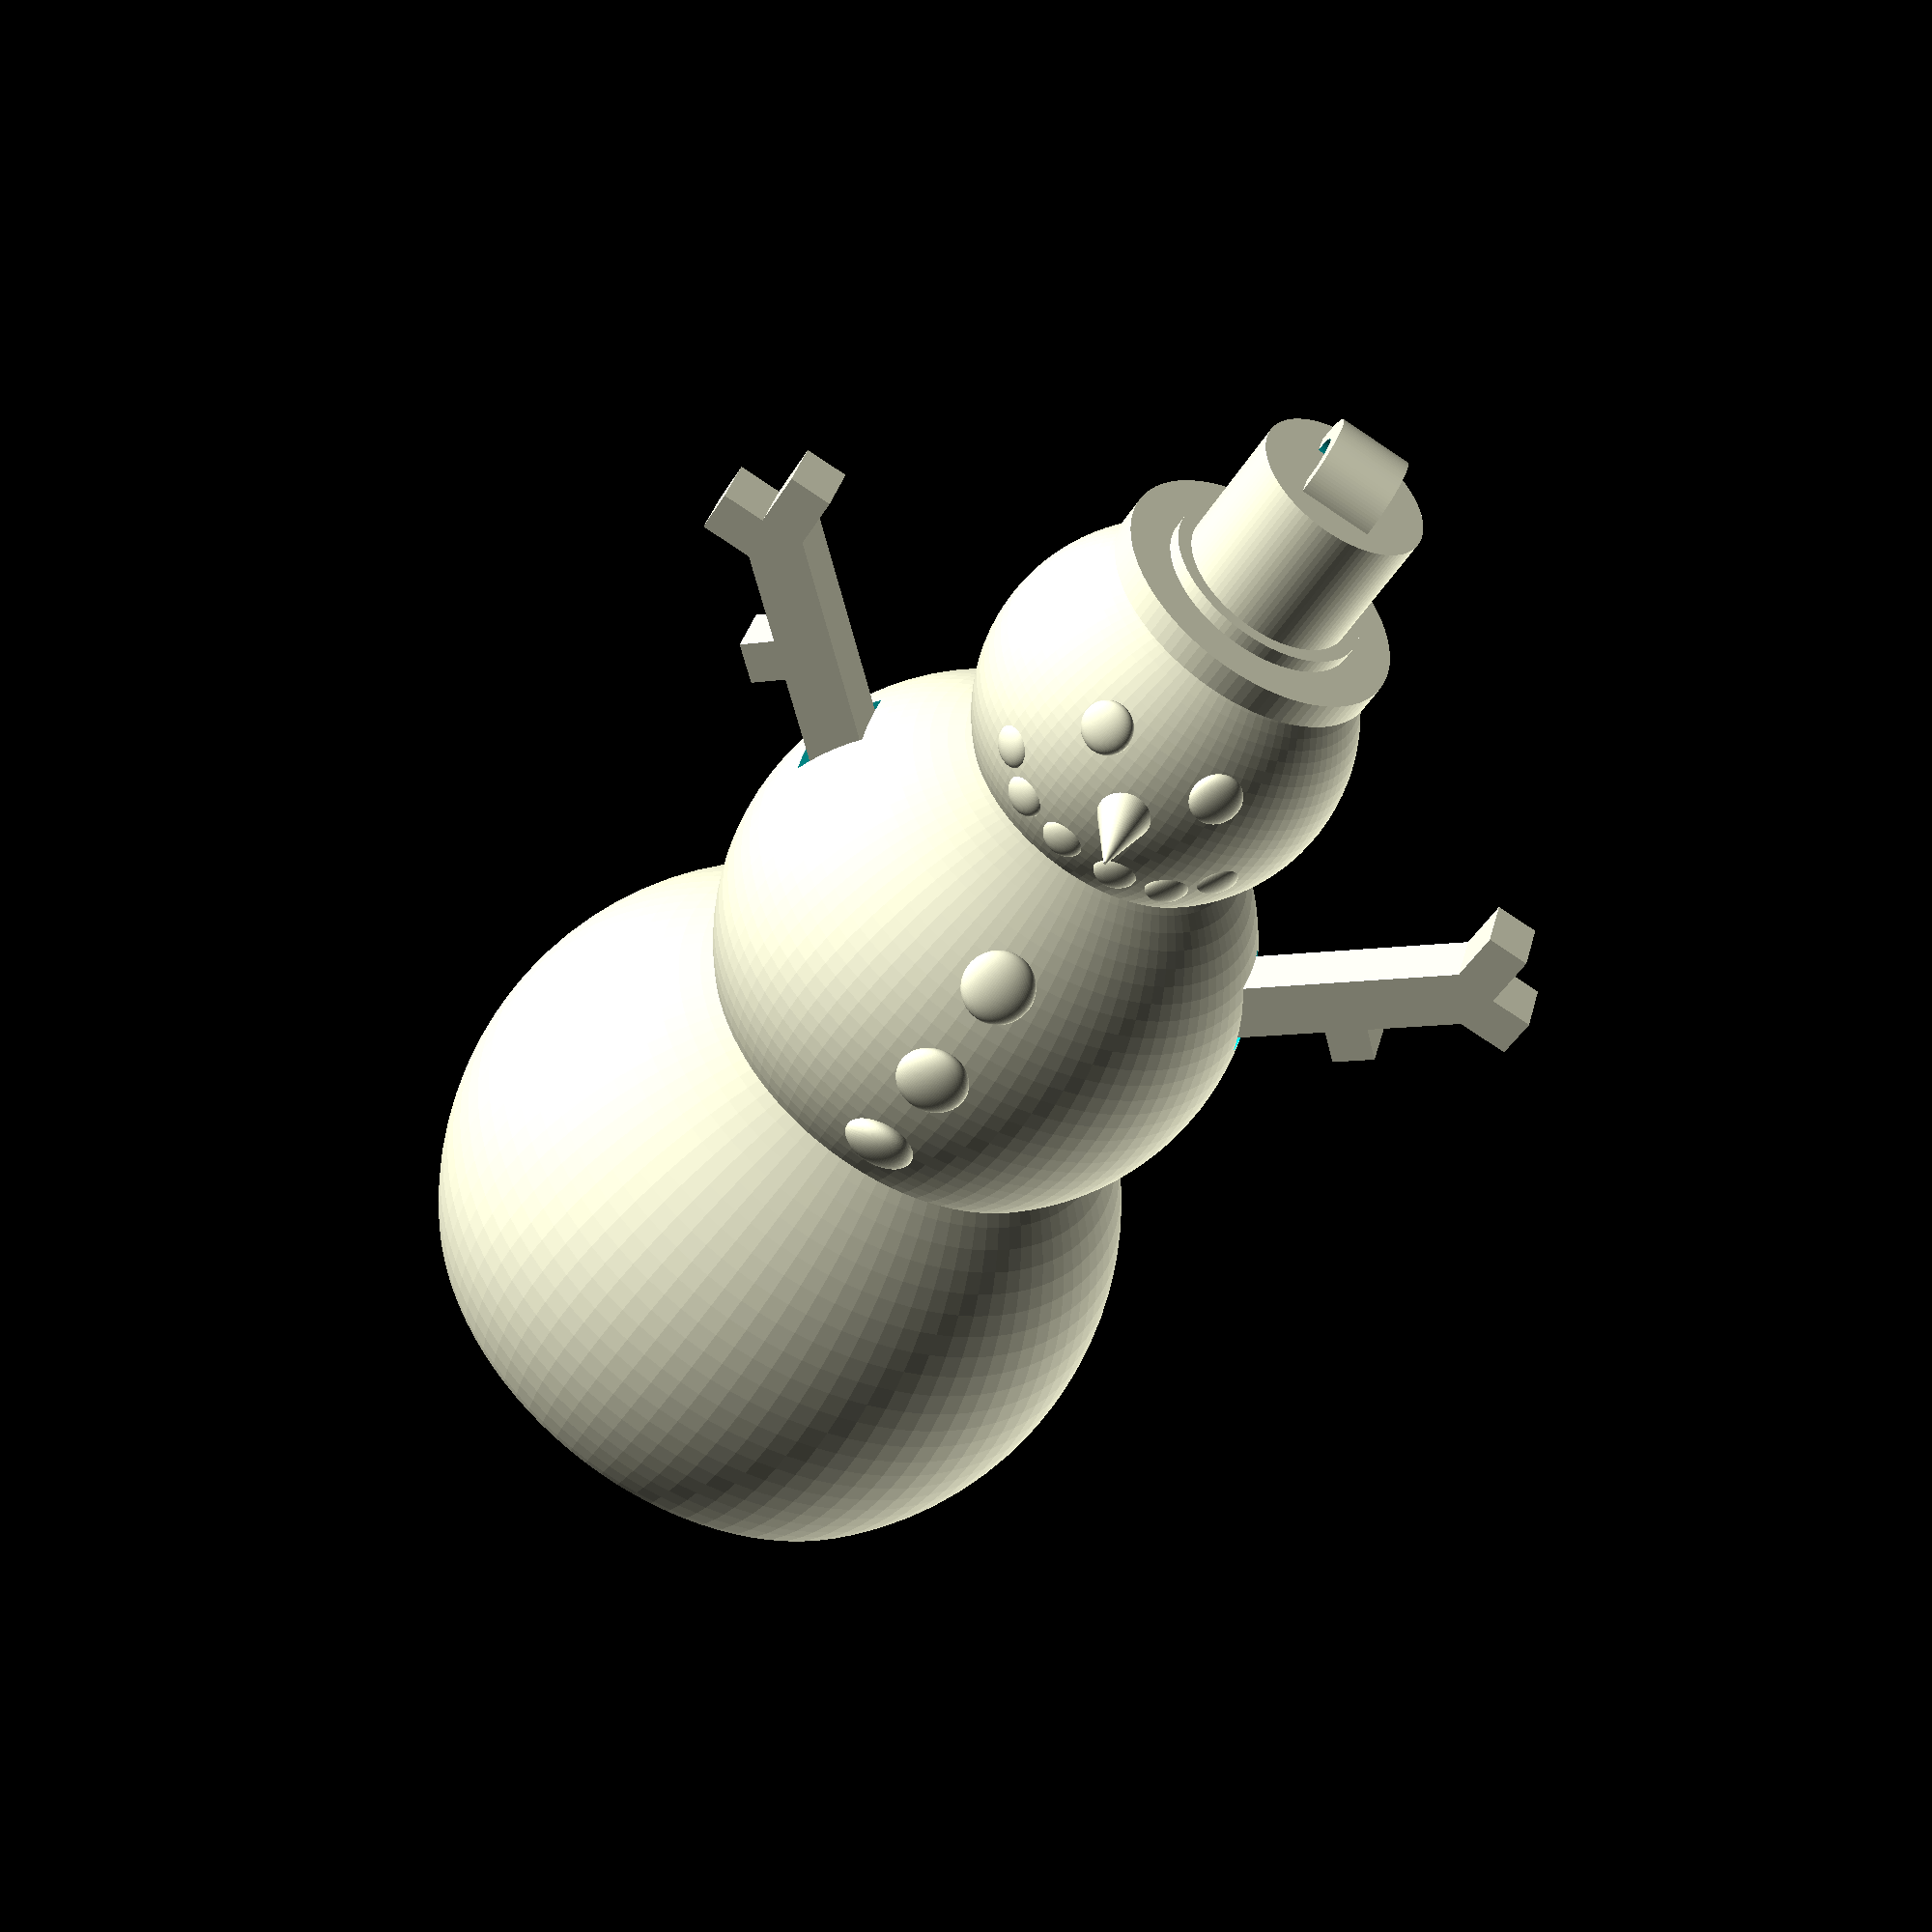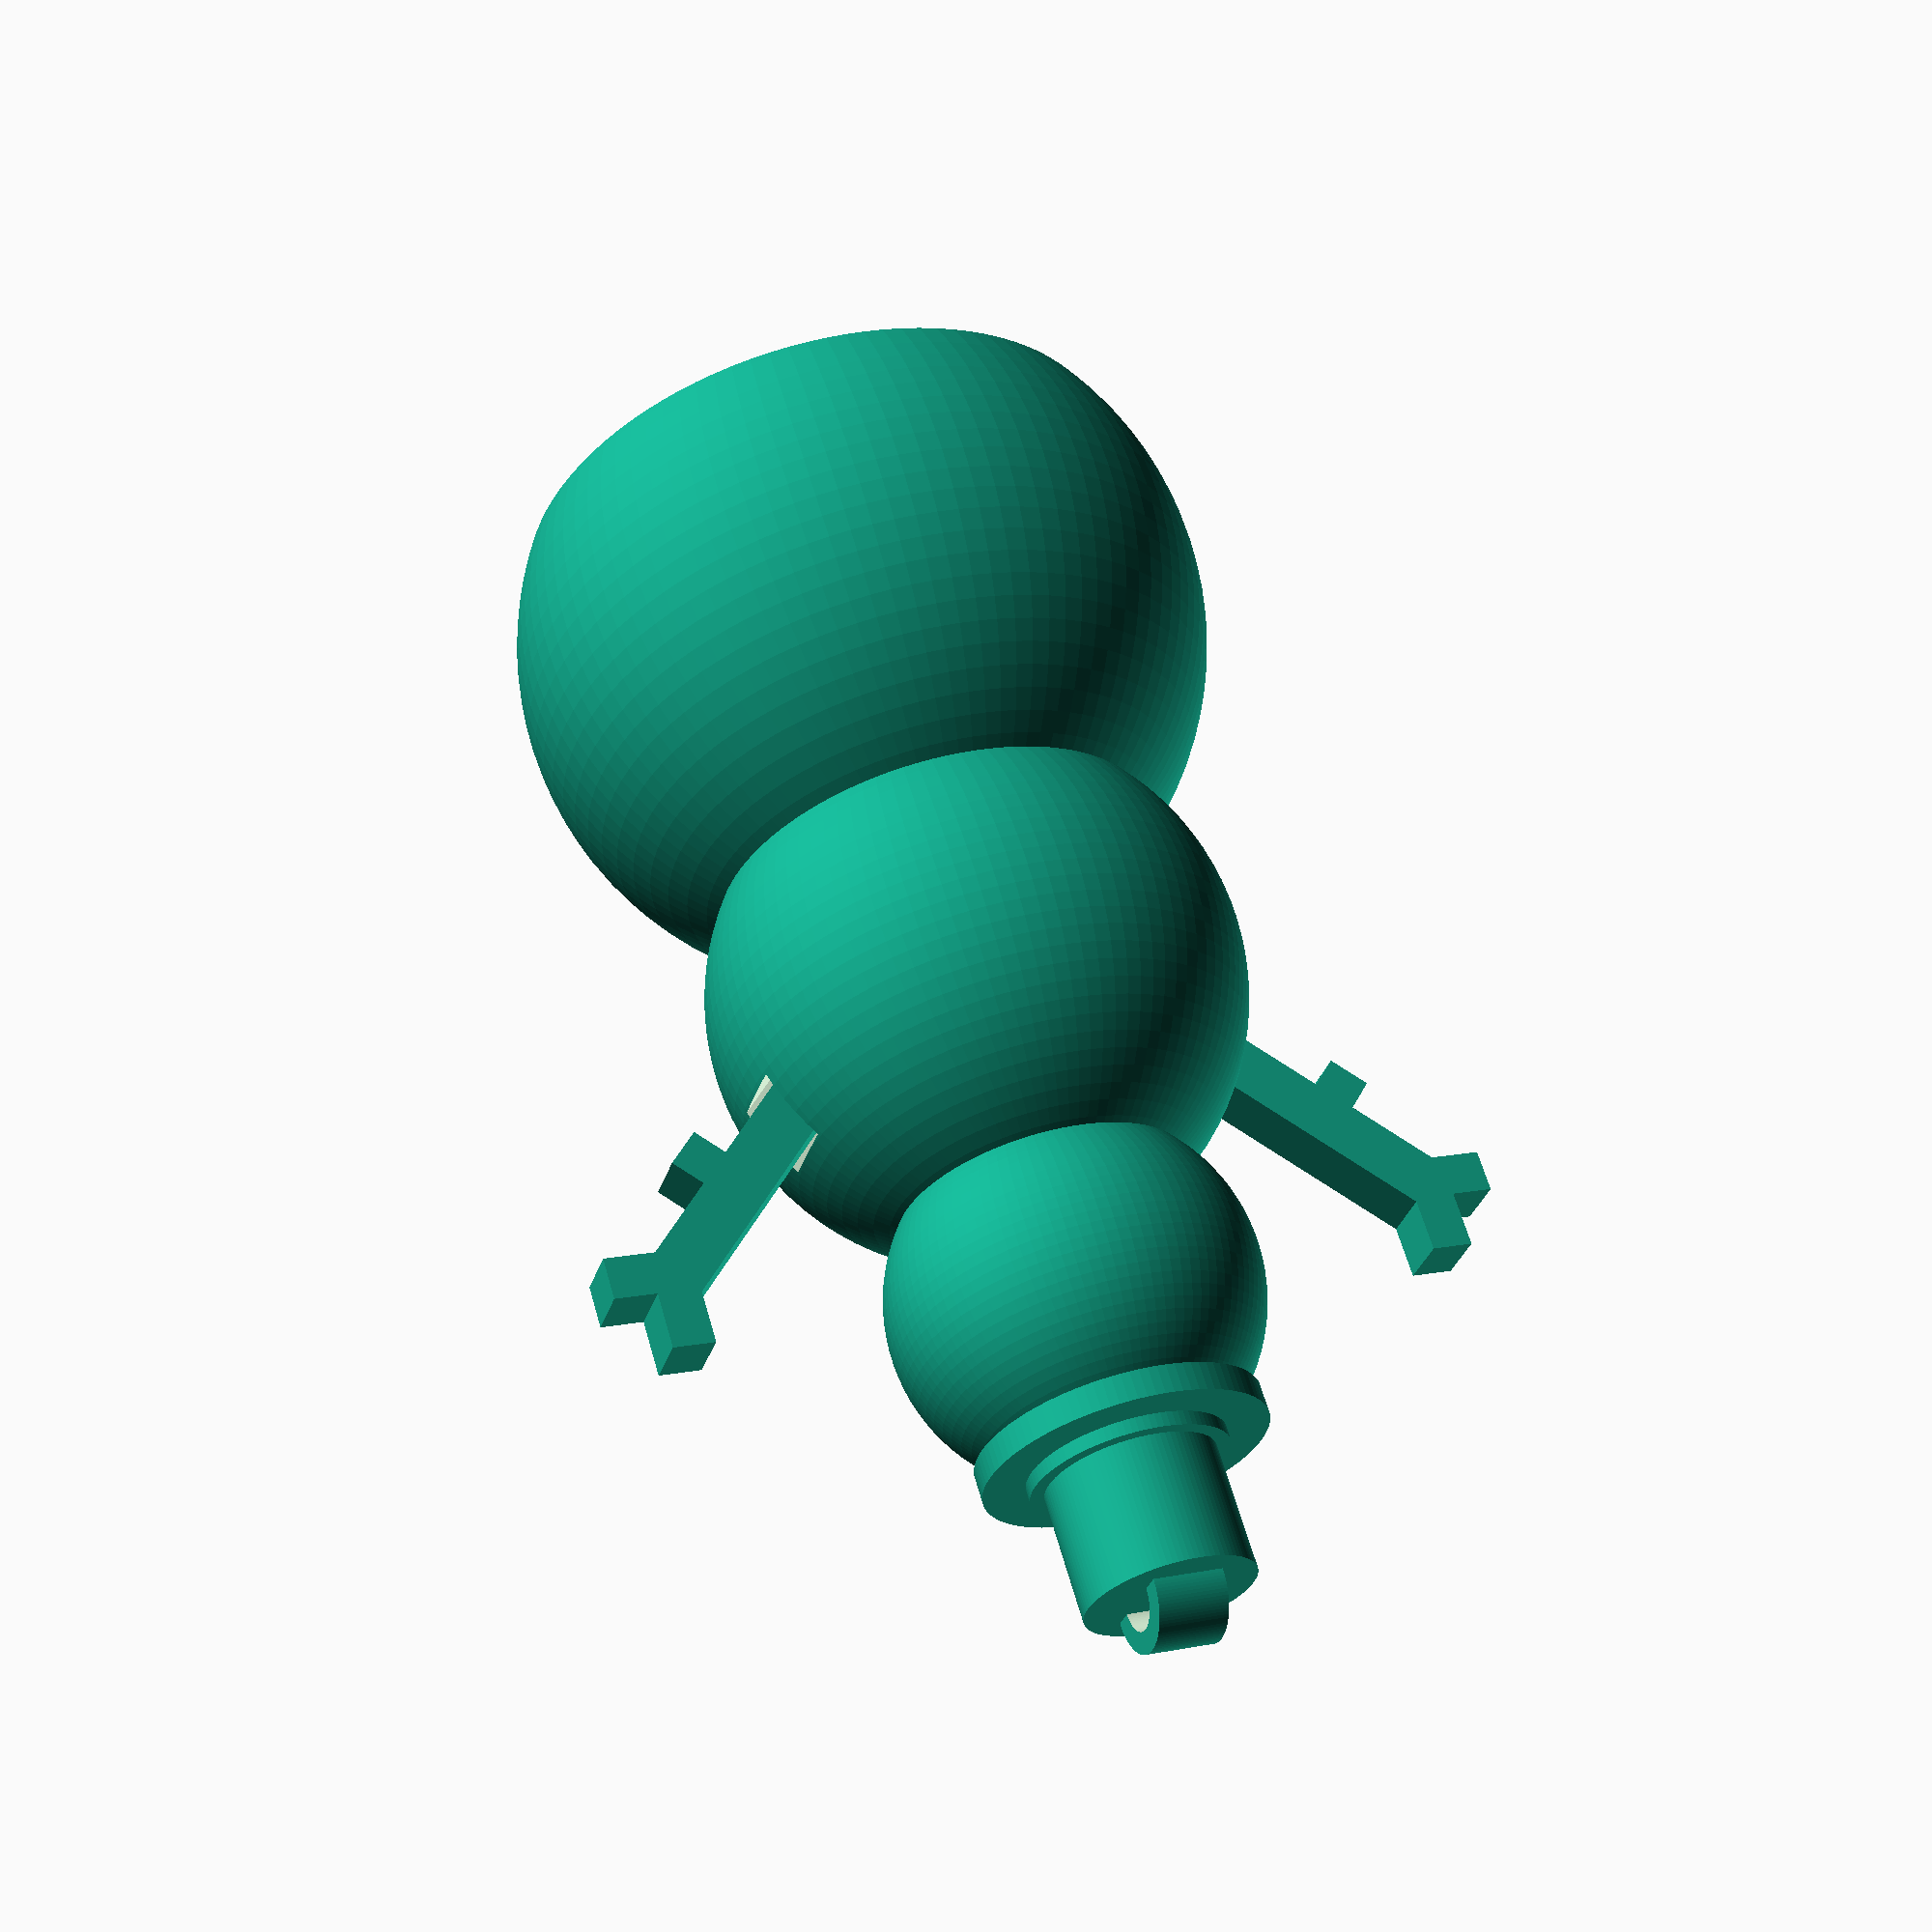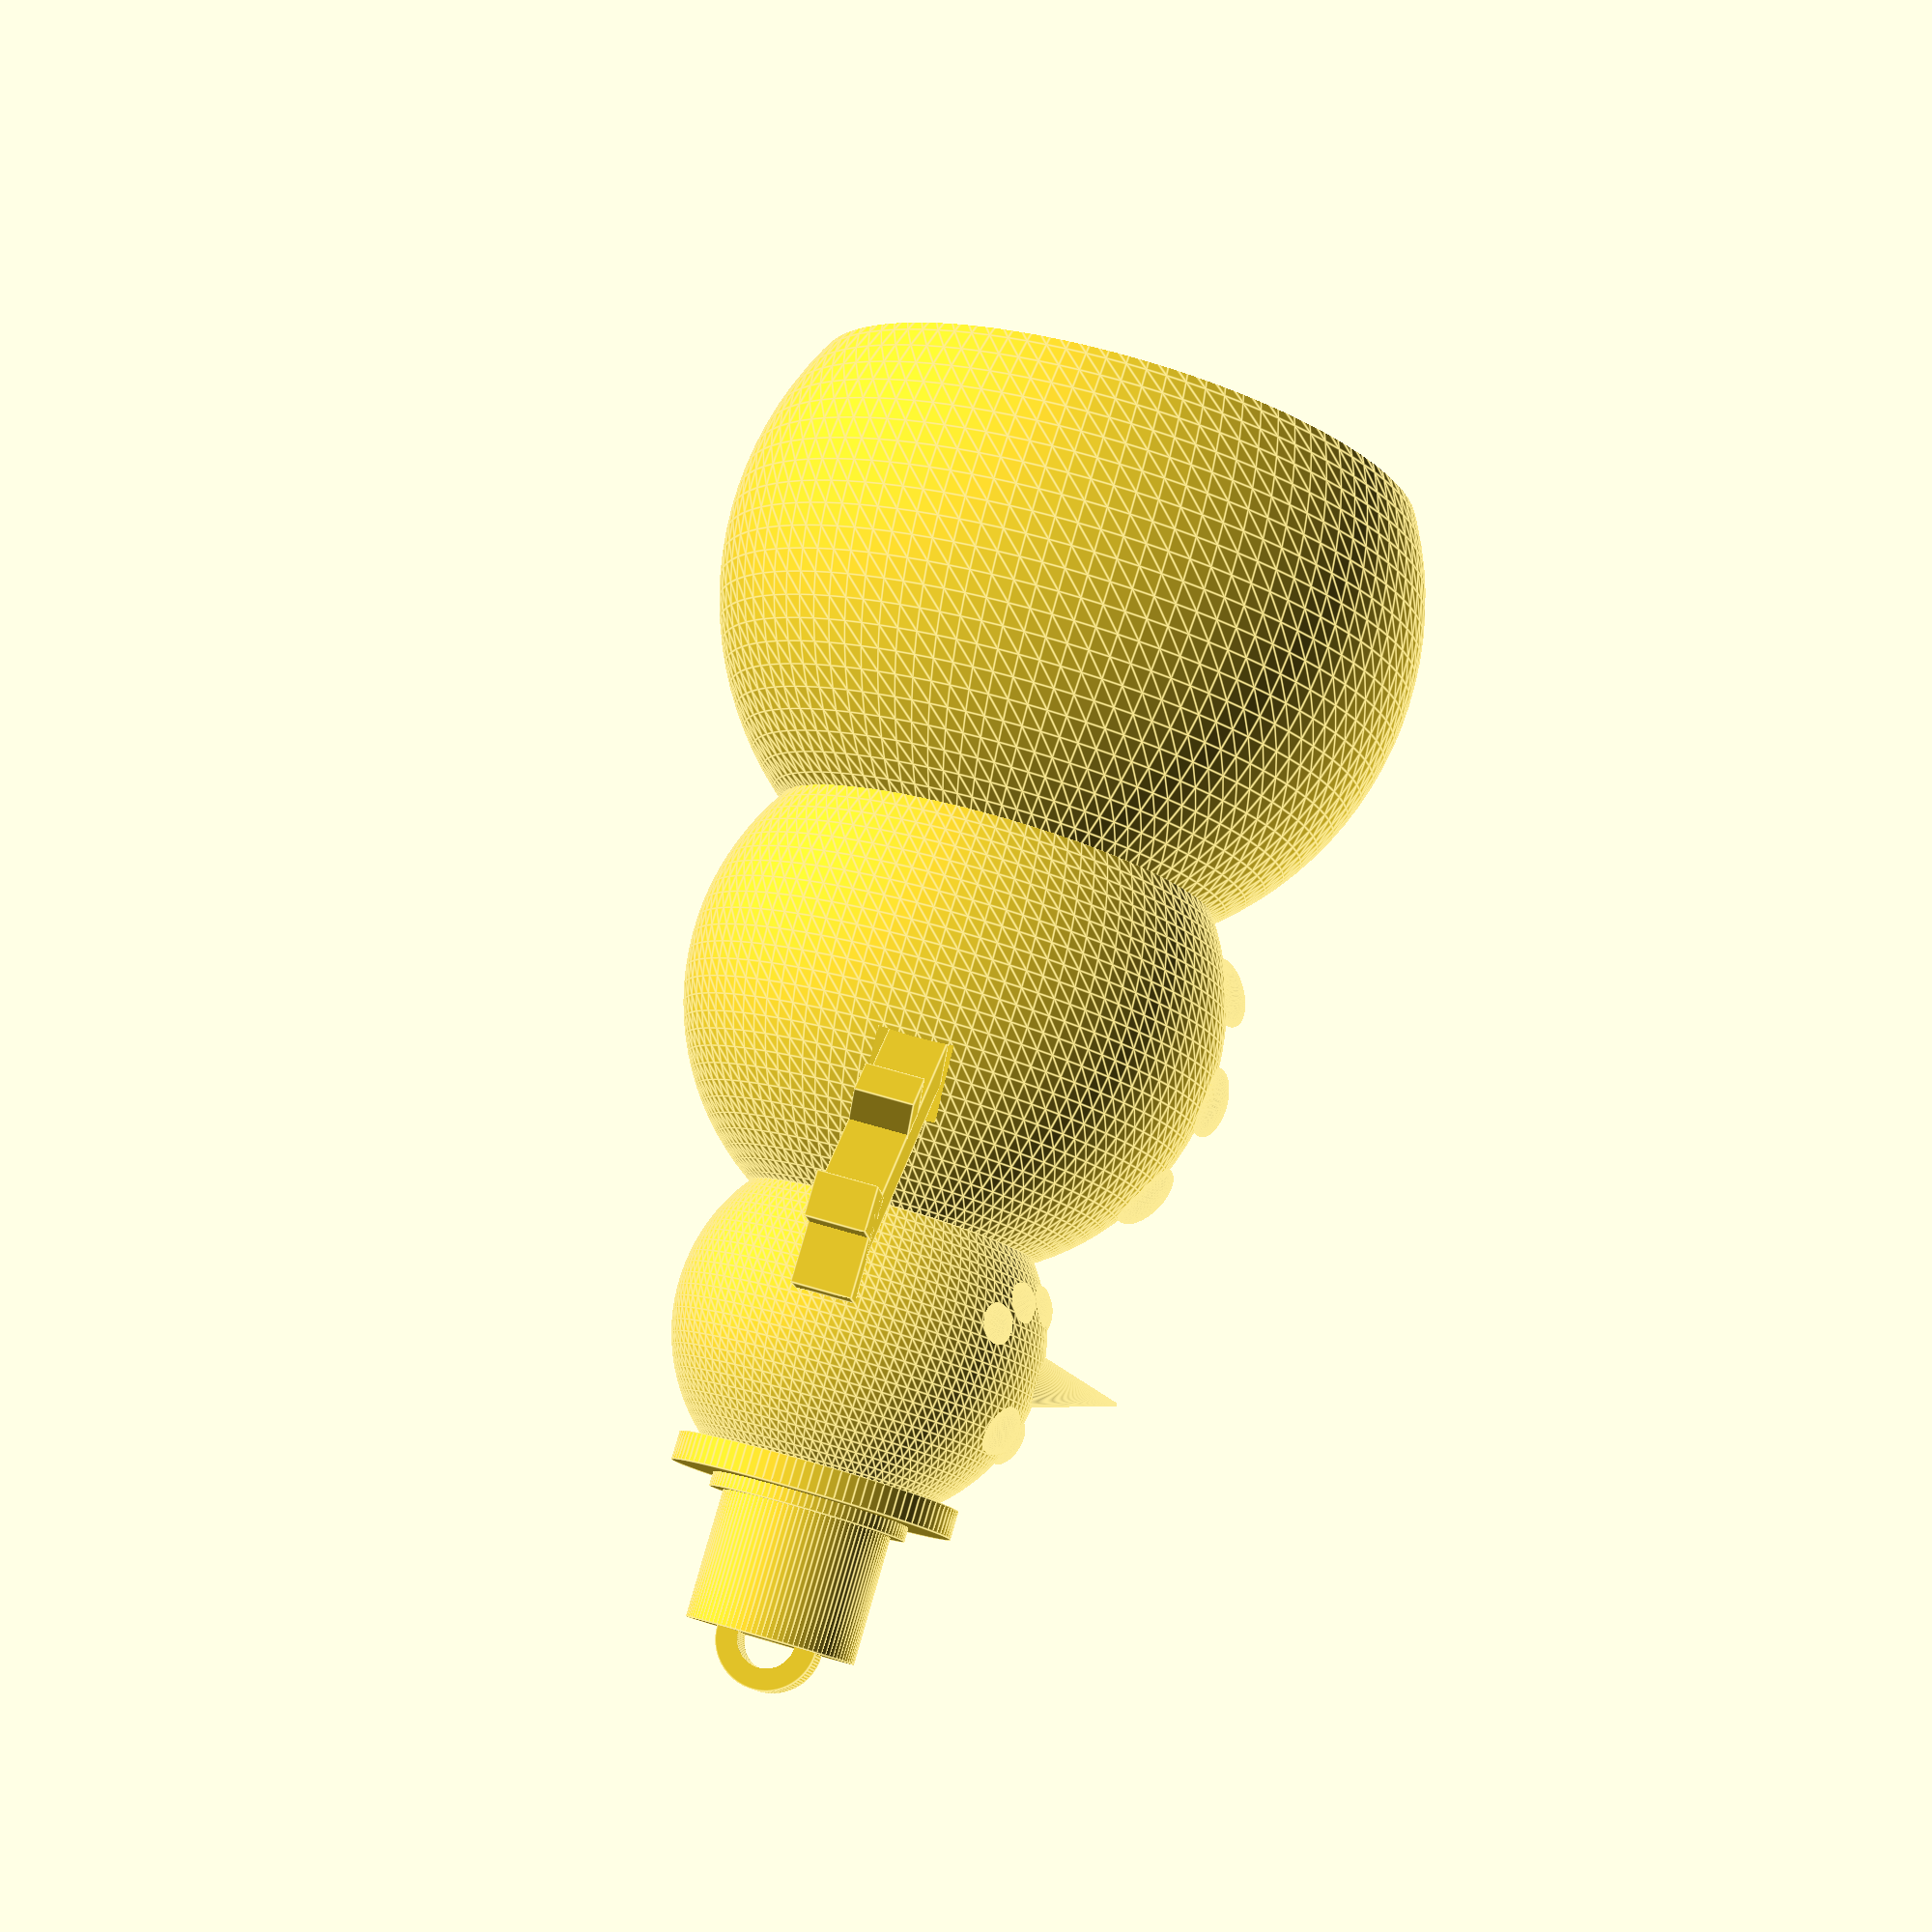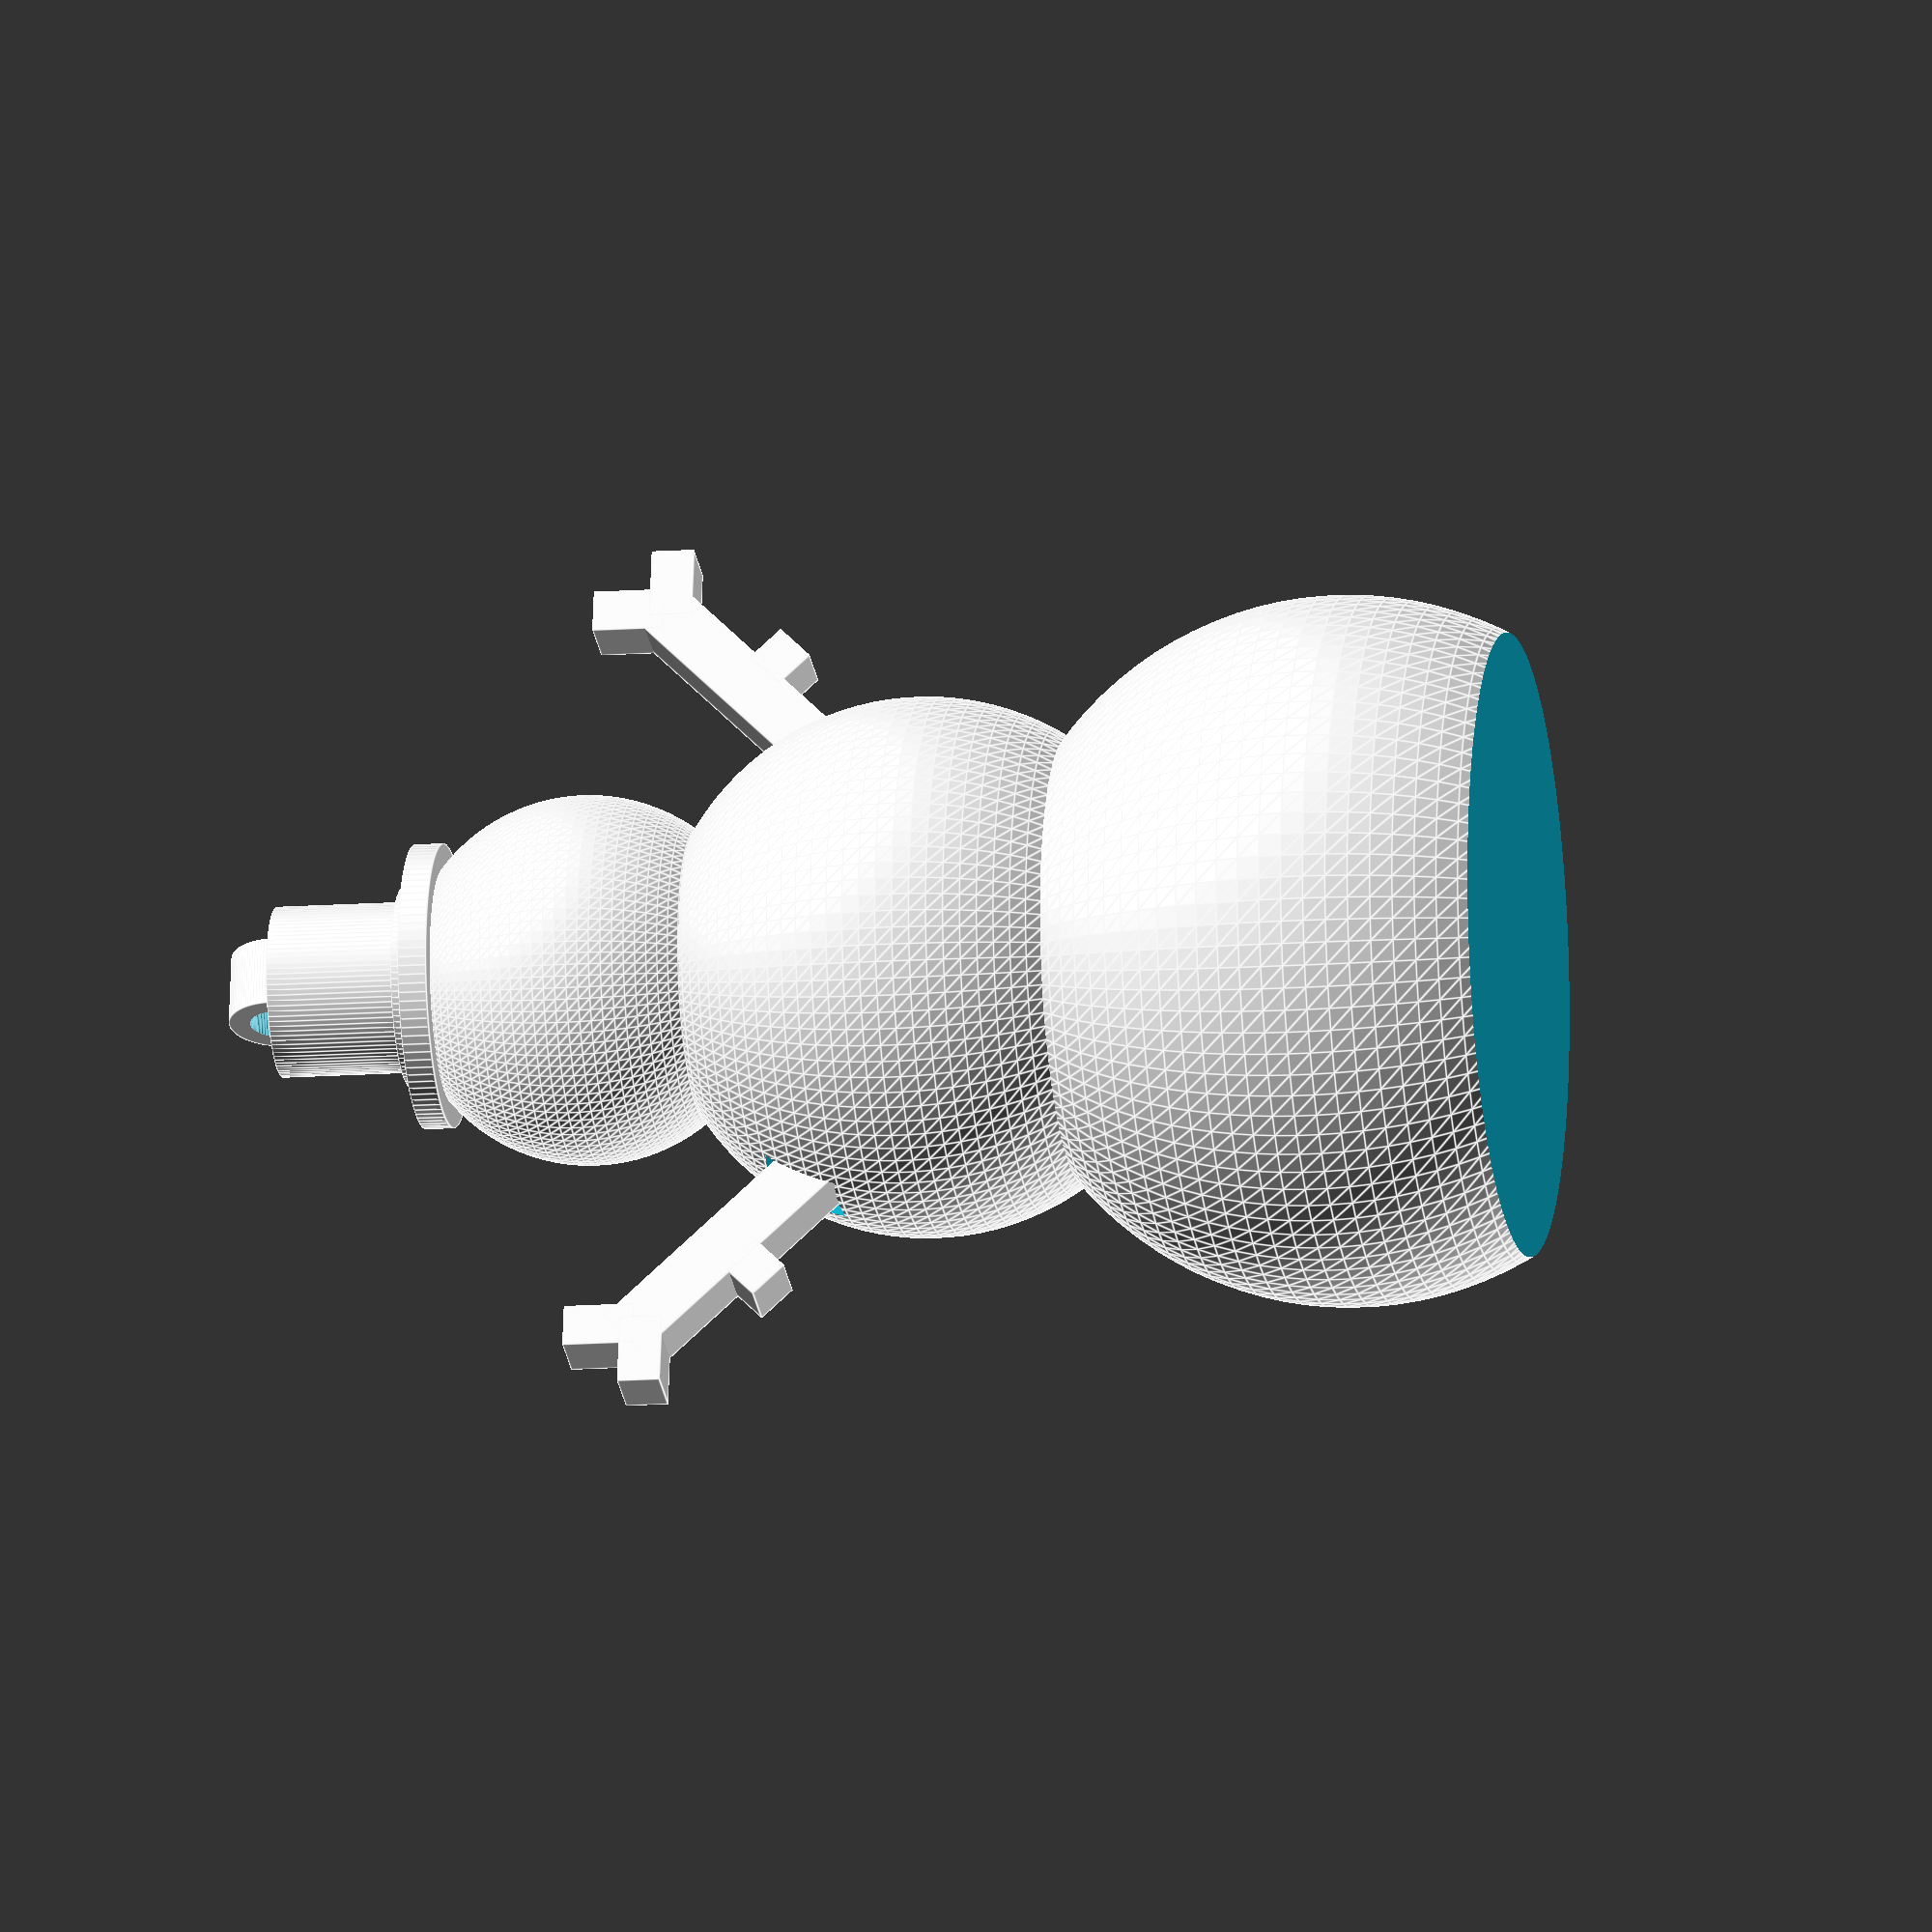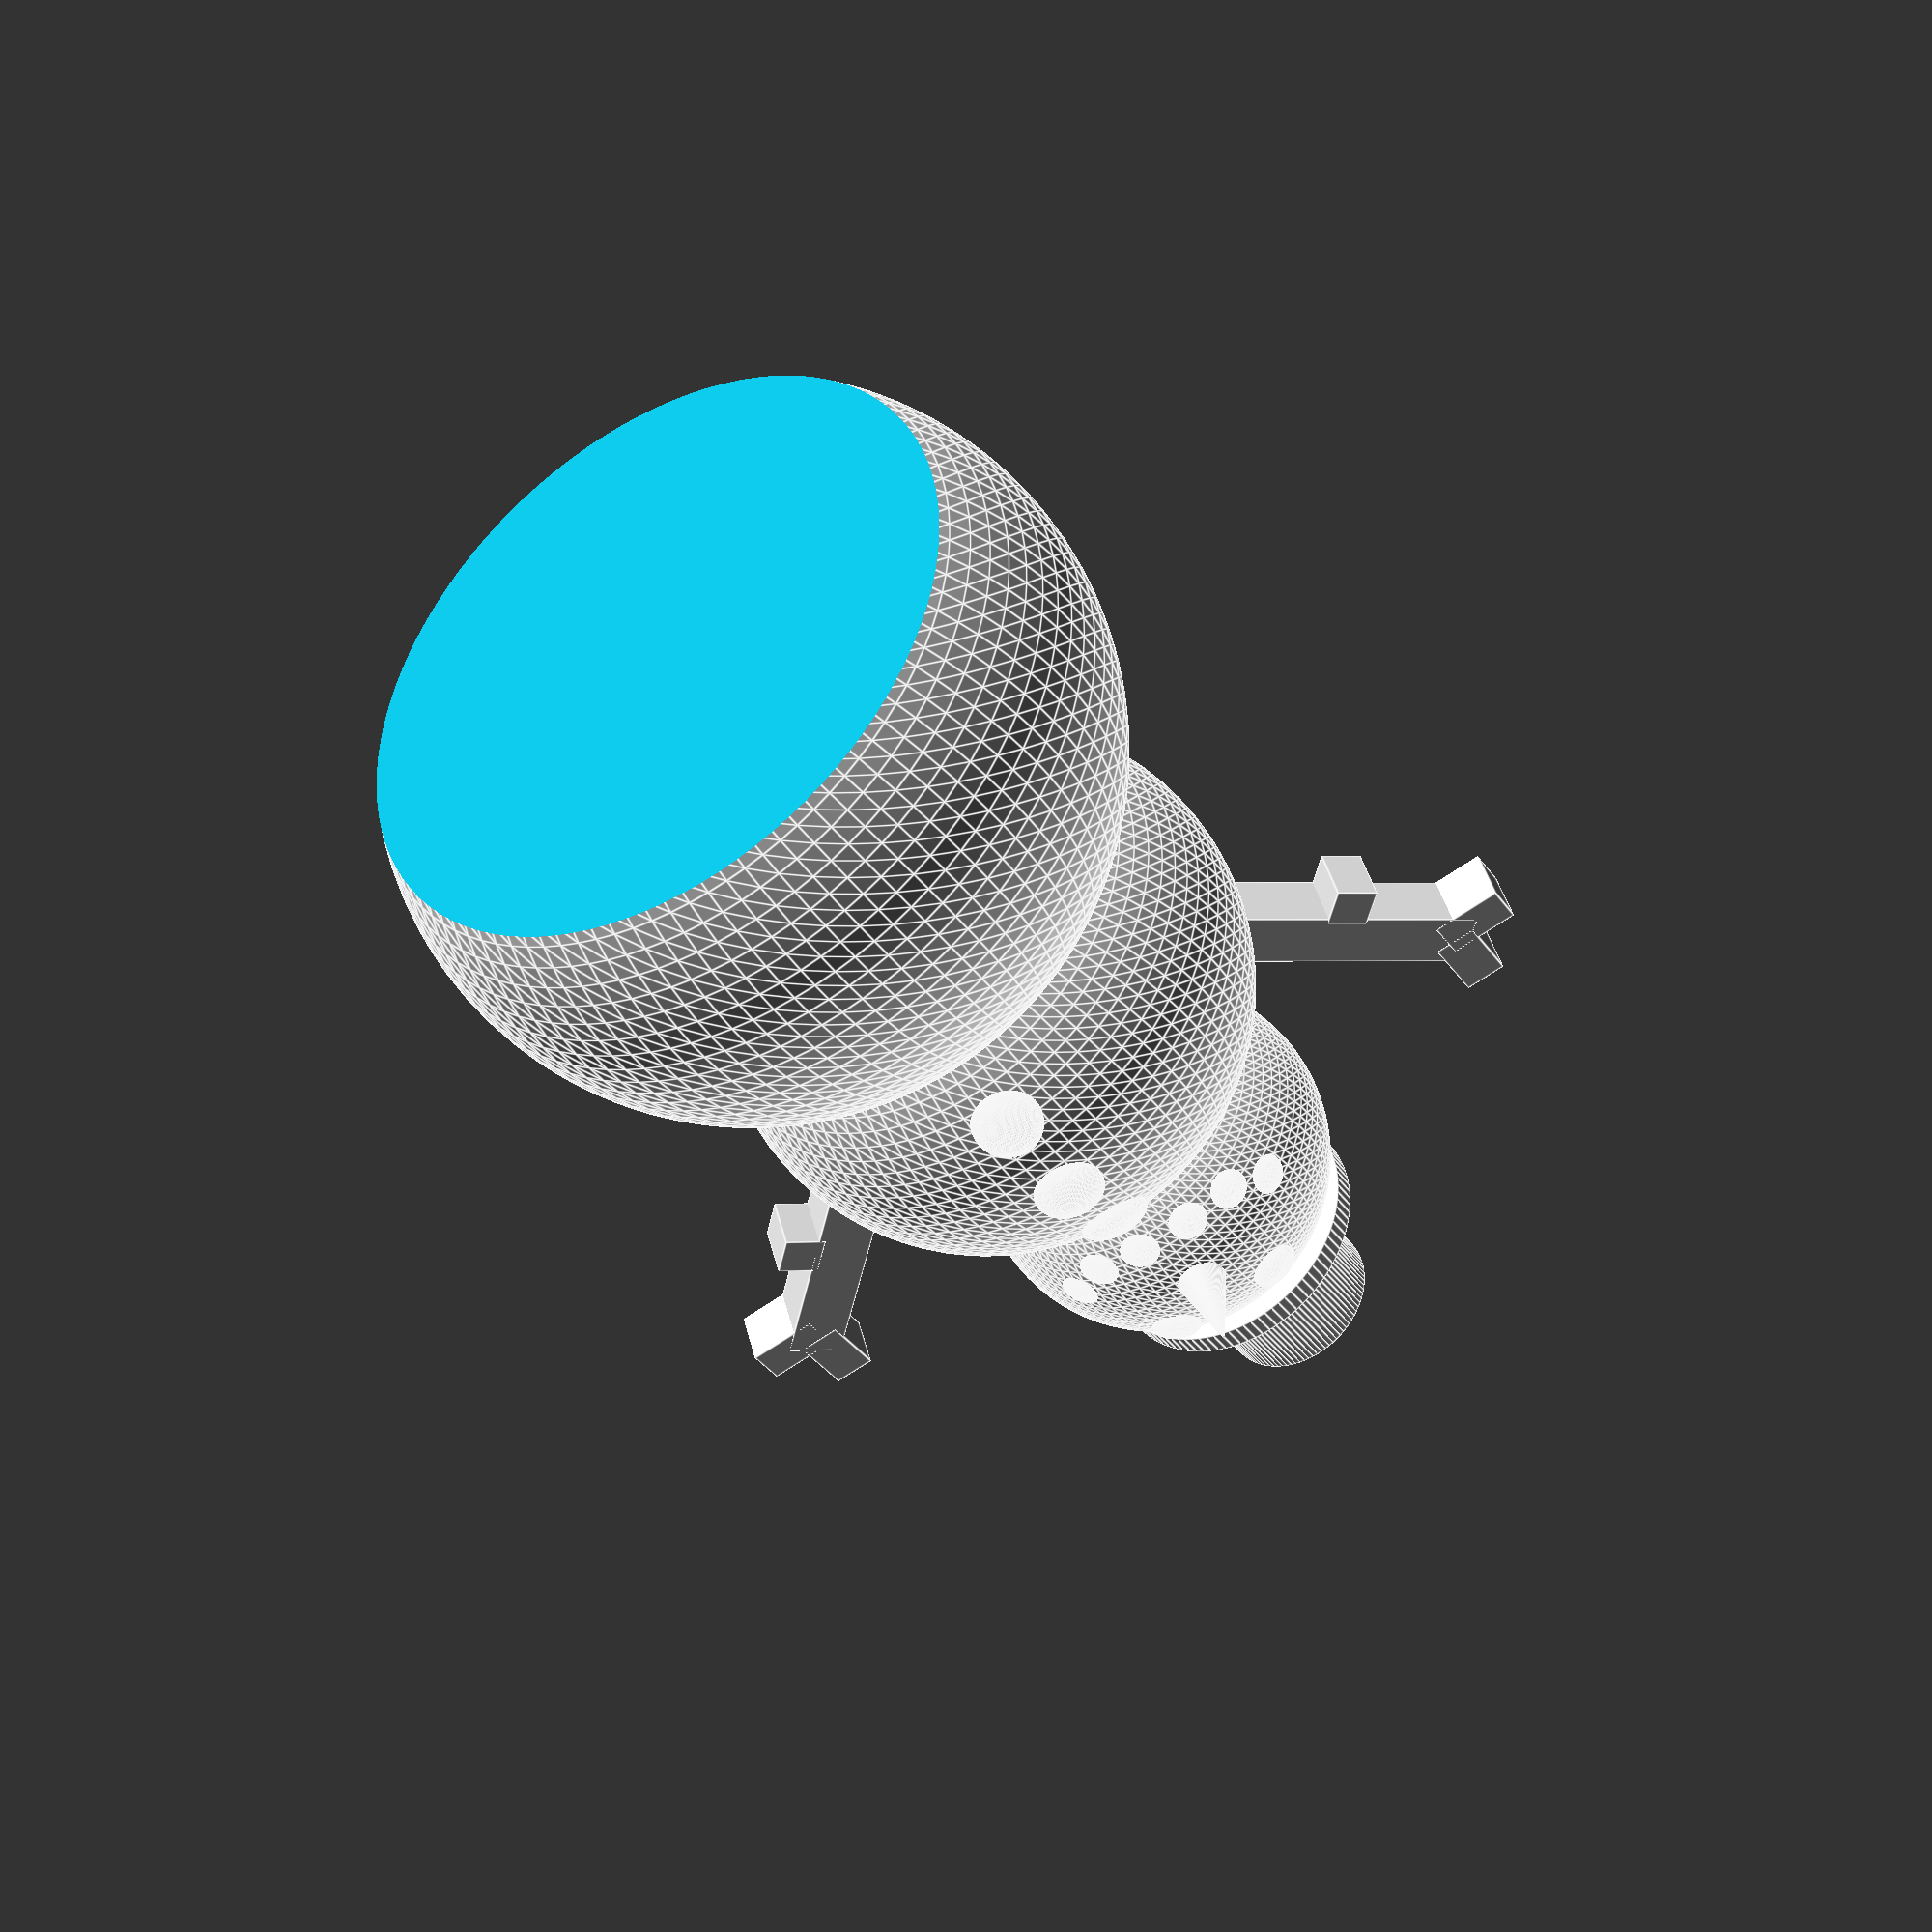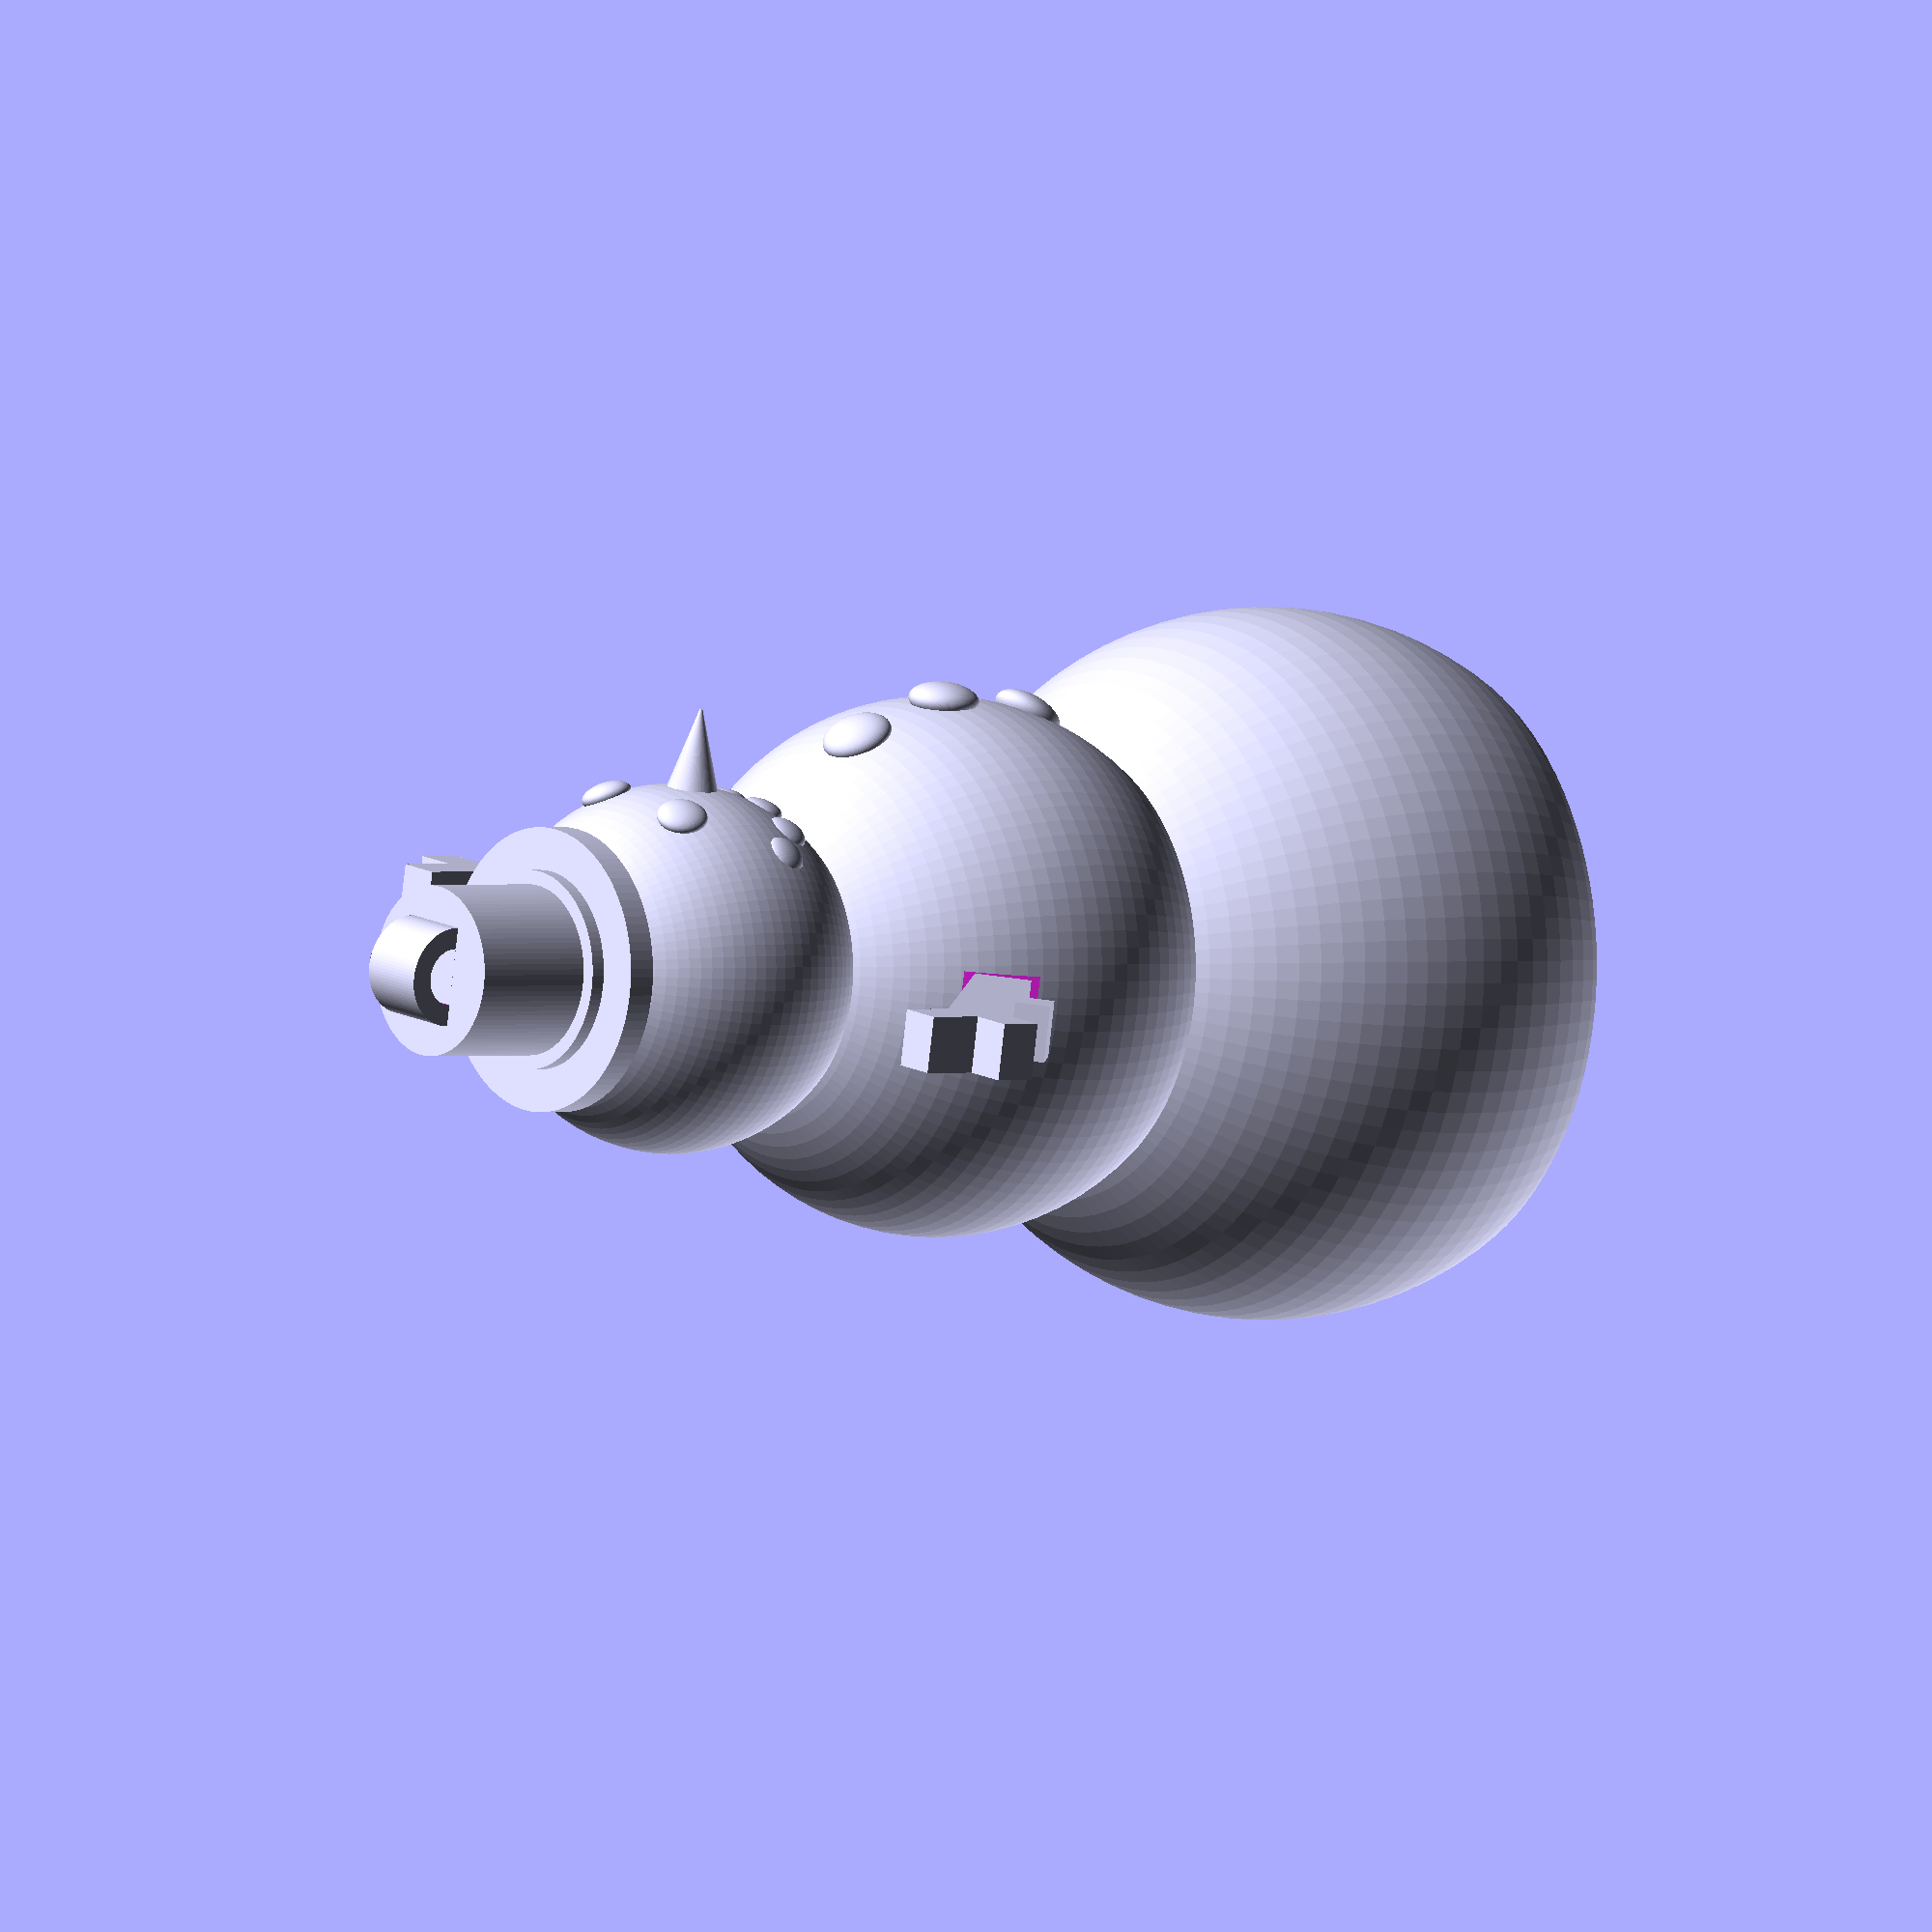
<openscad>
//Customizable Options

Render_Quality = 100; //[5:100]

Electronics_Area = 0; //[0:No, 1:Yes]

Model_View = 0; //[0:Everything, 1:Printable, 2:Body, 3:Arms, 4:Backing, 5:Locking Pin]

//End of Customizable Options

$fn = Render_Quality+0;
//#translate([0,5,37.5]) cube([50,50,75], center = true);
//translate it all up to that the bottom is at the origin
rotate([0,0,180]) {
    translate([0,0,12]) {
        //bottom
        if (Model_View < 3) {
            difference(){
                sphere(r=25);
                //make bottom flat
                translate([0,0,-20]) cube([50,50,16],center = true);
                if (Electronics_Area == 1) {
                    //back hole
                    translate([-10,0,40]) cube([30,20,100], center = true);
                    difference() {
                        sphere(r=19);
                        translate([0,0,-18.01]) cube([50,50,16],center = true);
                    }
                }
            }
        
            //body
            difference(){
                translate([0,0,30]) sphere(r=19);
                //arm holes
                rotate([45,0,0]) translate([0,15,36]) cube([5.2,5.2,26], center = true);
                rotate([-45,0,0]) translate([0,-15,36]) cube([5.2,5.2,26], center = true);
                if (Electronics_Area == 1) {
                    //back hole and lock hole
                    hull() {
                        translate([-10,0,20]) cube([30,20,18], center = true);
                        translate([-10,0,48]) cube([30,15.5,2], center = true);
                    }
                    rotate([90,0,0]) translate([-10,33,0]) cylinder(h=100,r=2.5,center = true);
                    rotate([0,90,0]) translate([-39,0,0]) cylinder(h=100, r=2.5, center = true);
                    rotate([0,90,0]) translate([-33,0,0]) cylinder(h=100, r=2.5, center = true);
                    rotate([0,90,0]) translate([-27,0,0]) cylinder(h=100, r=2.5, center = true);
                }
            }
            if (Electronics_Area == 0) {
                //buttons for body
                rotate([0,30,0]) scale([0.5,1,1]) translate([7,0,30]) sphere(r=2.5, center = true);
                scale([0.5,1,1]) translate([38,0,32]) sphere(r=2.5, center = true);
                rotate([0,-30,0]) scale([0.5,1,1]) translate([68,0,26]) sphere(r=2.5, center = true);
            }
            
            //head
            if (Electronics_Area == 1) {
                difference() {
                    translate([0,0,54]) sphere(r=13);
                    //back hole
                    rotate([0,50,0]) translate([-42,0,27]) cube([29,16,13],center = true);
                    //eye holes
                    rotate([0,90,0]) translate([-59,-3.5,0]) cylinder(r=2.5,h=100,center = true);
                    rotate([0,90,0]) translate([-59,3.5,0]) cylinder(r=2.5,h=100,center = true);
                    translate([-6,3.5,54]) cube([14,5,10], center = true);
                    translate([-6,-3.5,54]) cube([14,5,10], center = true);
                }
            } else {
                translate([0,0,54]) sphere(r=13);
                rotate([0,-15,20]) scale([0.5,1,1]) translate([54,0,53]) sphere(r=1.8, center=true);
                rotate([0,-15,-20]) scale([0.5,1,1]) translate([54,0,53]) sphere(r=1.8, center=true);
            }
            //smile
            rotate([0,10,10]) translate([3.1,0,50.5]) scale([0.5,1,1]) sphere(r=1.5);
            rotate([0,10,-10]) translate([3.1,0,50.5]) scale([0.5,1,1]) sphere(r=1.5);
            rotate([0,10,27.5]) translate([3.2,0,51]) scale([0.5,1,1]) sphere(r=1.5);
            rotate([0,10,-27.5]) translate([3.2,0,51]) scale([0.5,1,1]) sphere(r=1.5);
            rotate([0,10,40]) translate([3.3,0,53]) scale([0.5,1,1]) sphere(r=1.5);
            rotate([0,10,-40]) translate([3.3,0,53]) scale([0.5,1,1]) sphere(r=1.5);
            //nose
            rotate([0,90,0]) translate([-54,0,10.5]) cylinder(h=8,r1=2.5,r2=0.1);
            //hat
            translate([0,0,64]) cylinder(h=2,r=10);
            translate([0,0,65]) cylinder(h=2,r=7);
            translate([0,0,66]) cylinder(h=10,r=6);
            difference() {
                rotate([90,0,0]) translate([0,76,0]) cylinder(h=5,r=3.5,center=true);
                rotate([90,0,0]) translate([0,76,0]) cylinder(h=10,r=2,center=true);
            }
        }
        
        
        if (Electronics_Area == 1 && (Model_View == 1 || Model_View == 4)) {
            //back
            translate([-18,22.2,-2.5]){//moves back to a place to be printed
                //bottom
                difference() {
                    intersection() {
                        sphere(r=25);
                        translate([-22,0,40.5]) cube([30,18,100], center = true);
                    }
                    translate([-10,0,7]) cube([40,6,11], center = true);
                }
                //body
                intersection() {
                    difference() {
                        translate([0,0,30]) sphere(r=19);
                        rotate([90,0,0]) translate([-11,33,0]) cylinder(h=100,r=2.5, center = true);
                    }
                    hull() {
                        translate([-22,0,23]) cube([30,18,16], center = true);
                        translate([-22,0,48]) cube([30,15,2], center = true);
                    }
                }
                //head
                intersection() {
                    translate([0,0,54]) sphere(r=13);
                    rotate([0,50,0]) translate([-52,0,25]) cube([29,15.5,13], center = true);
                    translate([-22,0,40]) cube([30,15,100], center = true);
                }
            }
        } else if (Model_View == 0 && Electronics_Area == 1) {
            //back
            translate([0,0,0]){//moves back to a place to be printed
                //bottom
                difference() {
                    intersection() {
                        sphere(r=25);
                        translate([-22,0,40.5]) cube([30,18,100], center = true);
                    }
                    translate([-10,0,7]) cube([40,6,11], center = true);
                }
                //body
                intersection() {
                    difference() {
                        translate([0,0,30]) sphere(r=19);
                        rotate([90,0,0]) translate([-11,33,0]) cylinder(h=100,r=2.5, center = true);
                    }
                    //translate([-20,0,40]) cube([30,15.5,100], center = true);
                    hull() {
                        translate([-22,0,23]) cube([30,18,16], center = true);
                        translate([-22,0,48]) cube([30,15,2], center = true);
                    }
                }
                //head
                intersection() {
                    translate([0,0,54]) sphere(r=13);
                    rotate([0,50,0]) translate([-52,0,25]) cube([29,15.5,13], center = true);
                    translate([-22,0,40]) cube([30,15,100], center = true);
                }
            }
        }
    }


    if (Model_View == 1 || Model_View == 3) {
        //arms
        translate([0,30,2]) cube([20,4,4], center = true);
        translate([0,40,2]) cube([20,4,4], center = true);
        //fingers
        rotate([0,0,45]) translate([21.5,37,2]) cube([3,5,4], center = true);
        rotate([0,0,-45]) translate([-34,20,2]) cube([3,5,4], center = true);
        rotate([0,0,45]) translate([15,30,2]) cube([3,5,4], center = true);
        rotate([0,0,-45]) translate([-27,13,2]) cube([3,5,4], center = true);
        translate([0,27,2]) cube([3,3,4], center = true);
        translate([0,43,2]) cube([3,3,4], center = true);
    } else if (Model_View == 0) {
        translate([-2,-43,34]) {
            rotate([90,45,90]) {
                //arms
                translate([0,30,2]) cube([20,4,4], center = true);
                //fingers
                rotate([0,0,45]) translate([15,30,2]) cube([3,5,4], center = true);
                rotate([0,0,-45]) translate([-27,13,2]) cube([3,5,4], center = true);
                translate([0,27,2]) cube([3,3,4], center = true);
            }
        }
        translate([2,43,34]) {
            rotate([90,45,-90]) {
                //arms
                translate([0,30,2]) cube([20,4,4], center = true);
                //fingers
                rotate([0,0,45]) translate([15,30,2]) cube([3,5,4], center = true);
                rotate([0,0,-45]) translate([-27,13,2]) cube([3,5,4], center = true);
                translate([0,27,2]) cube([3,3,4], center = true);
            }
        }
    }


    if (Electronics_Area == 1 && (Model_View == 1 || Model_View == 5)) {
        //lock for backing
        translate([-30,0,1]) cylinder(h=2,r1=3.5,r2=2, center = true);
        translate([-30,0,16]) cylinder(h=32,r=2, center = true);
    } else if (Model_View == 0 && Electronics_Area == 1) {
        rotate([90,0,0]) translate([-10,45,0]) cylinder(h=32,r=2,center = true);
        rotate([90,0,0]) translate([-10,45,-17]) cylinder(h=2,r1=3.5,r2=2, center = true);
        
    }
}
</openscad>
<views>
elev=46.7 azim=286.2 roll=330.1 proj=p view=solid
elev=298.2 azim=287.2 roll=344.0 proj=p view=solid
elev=279.5 azim=176.6 roll=16.0 proj=p view=edges
elev=193.4 azim=166.7 roll=80.6 proj=o view=edges
elev=37.7 azim=286.3 roll=211.3 proj=p view=edges
elev=359.4 azim=100.0 roll=50.4 proj=o view=solid
</views>
